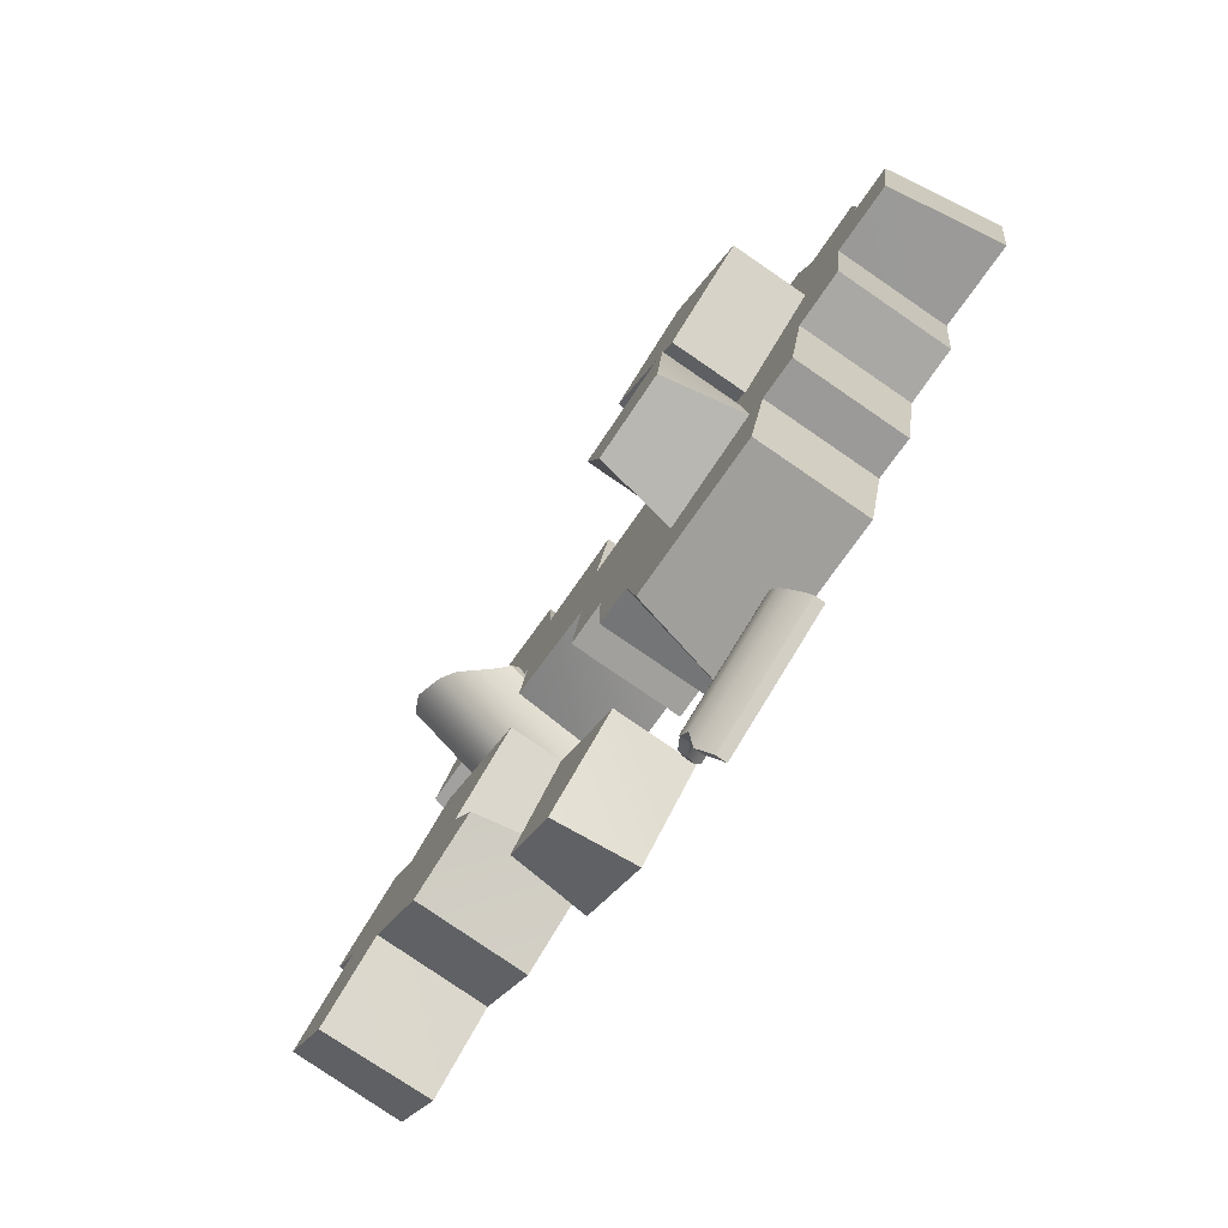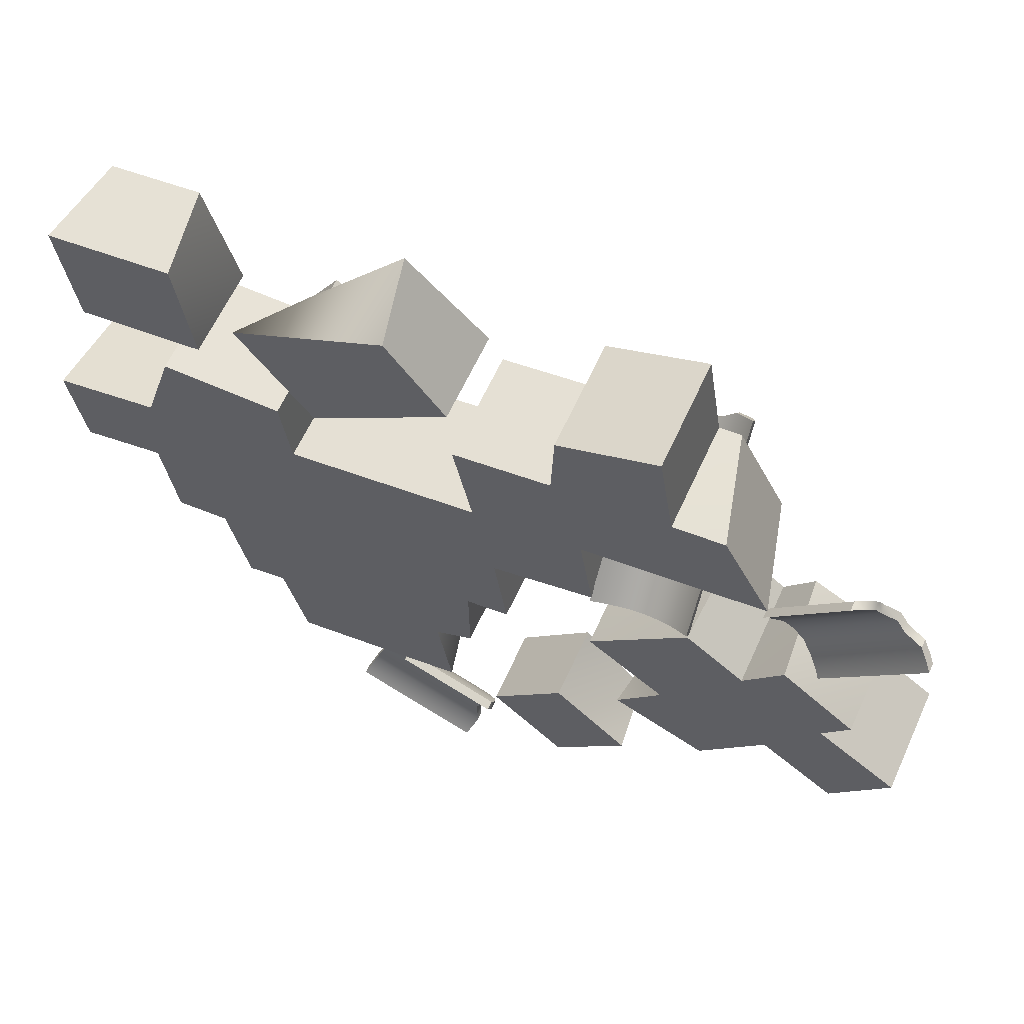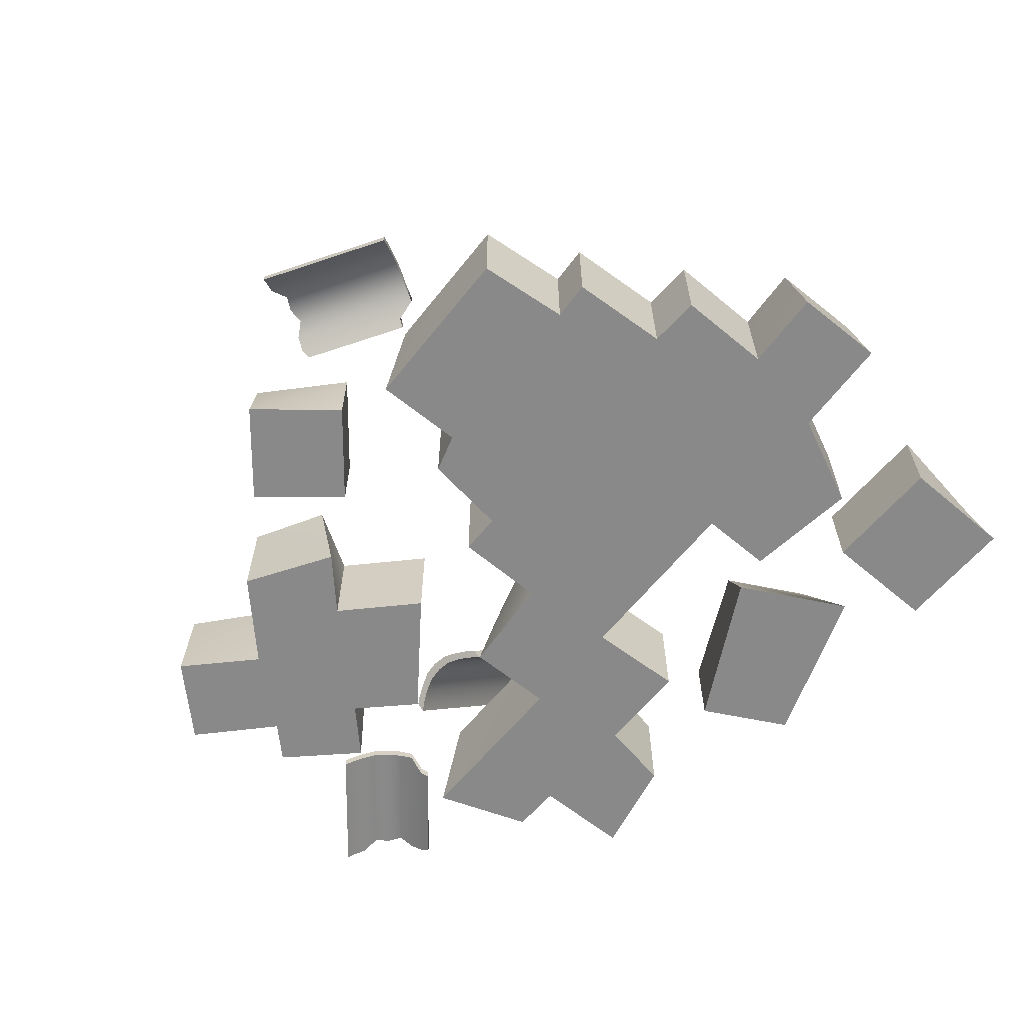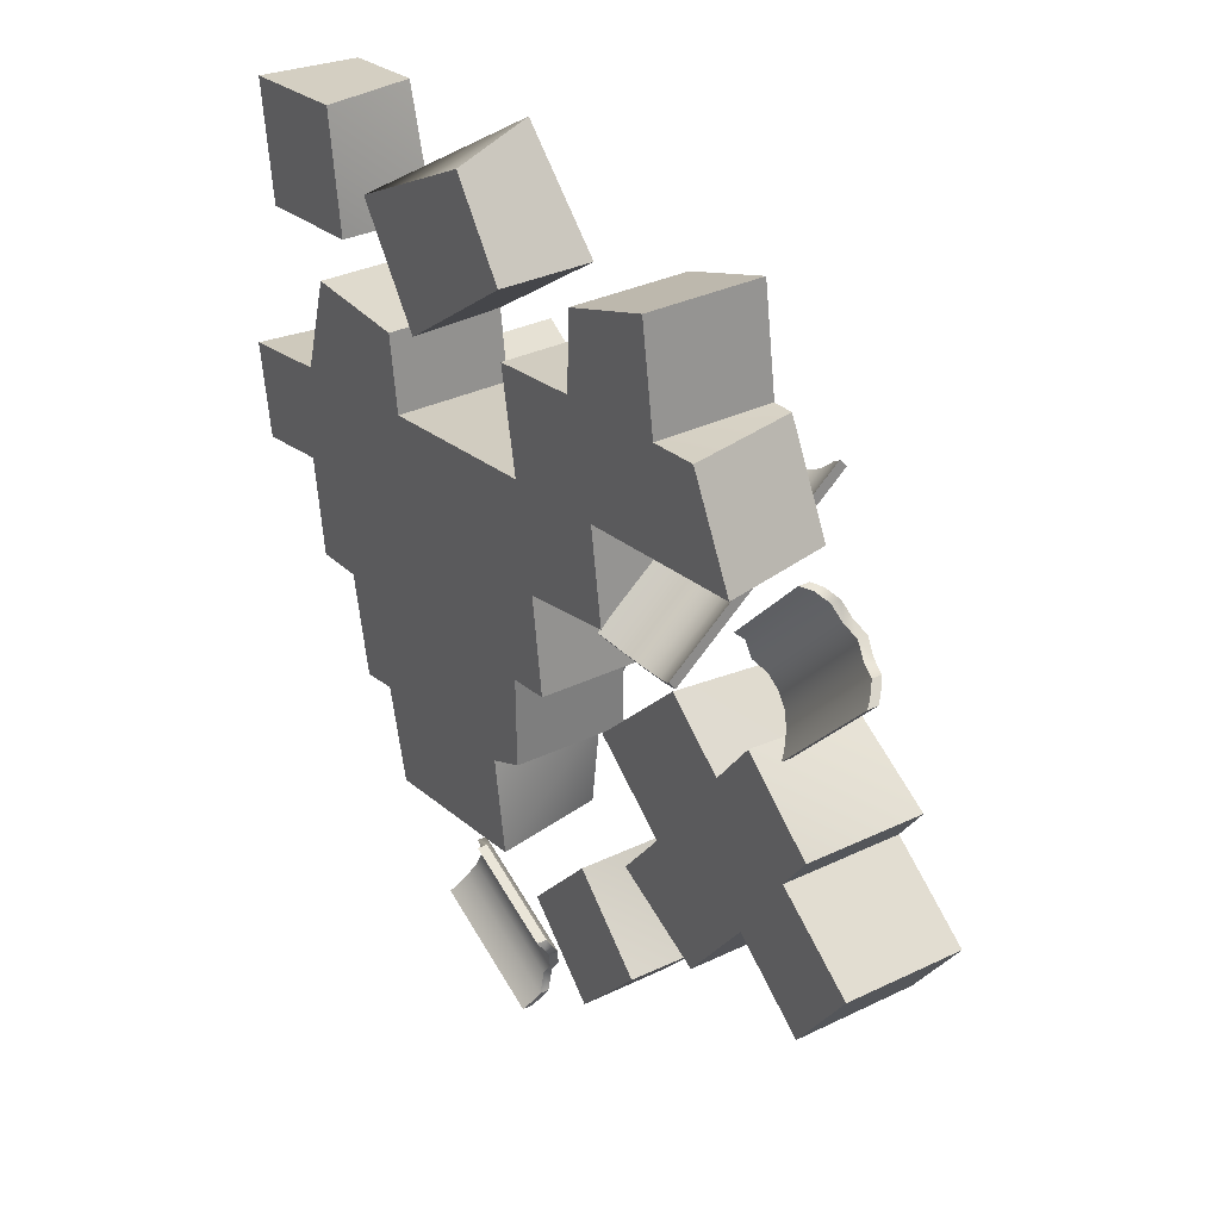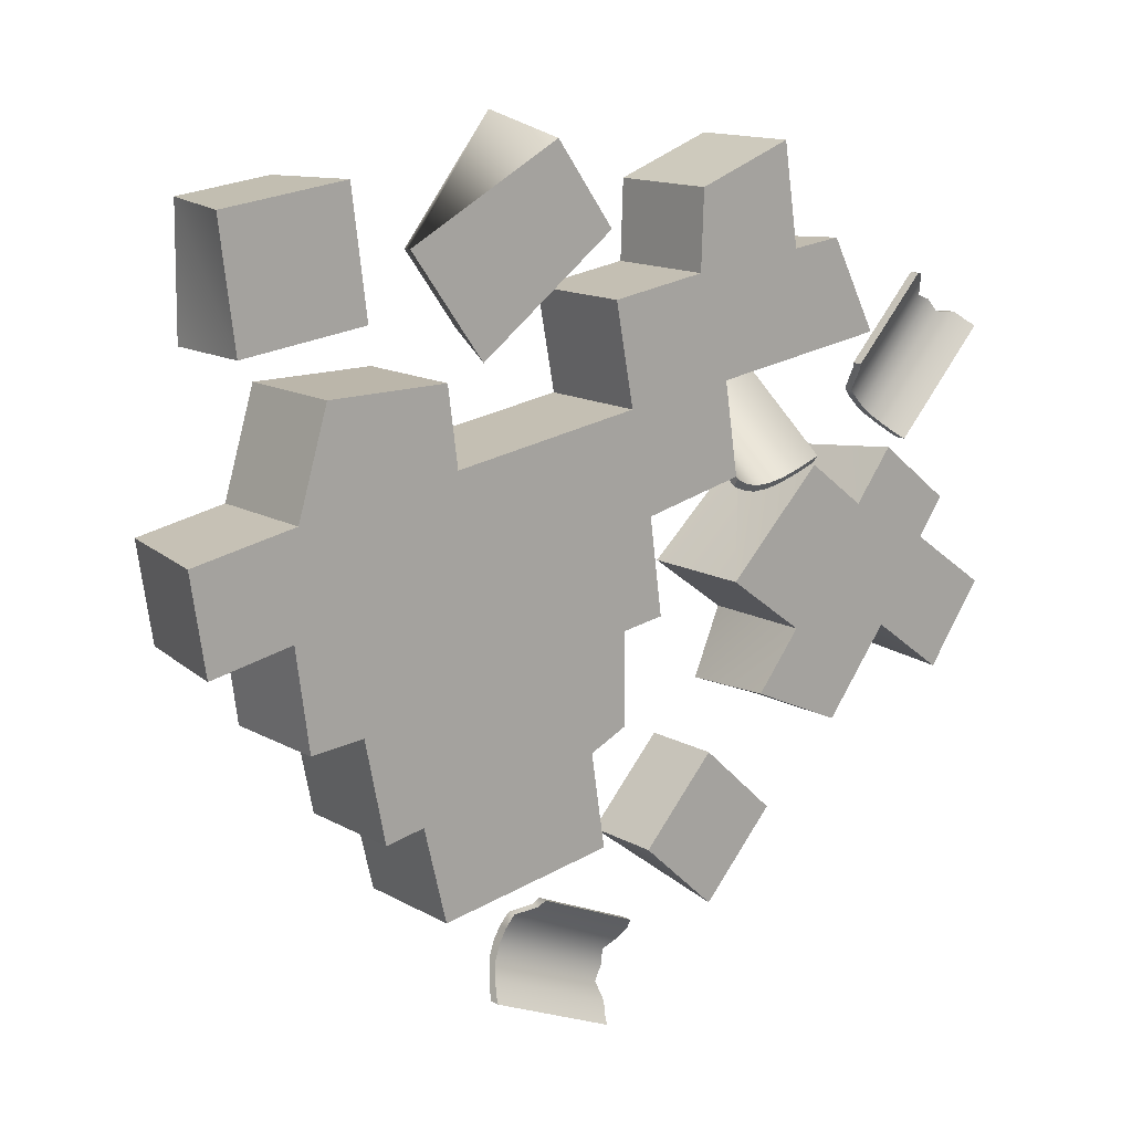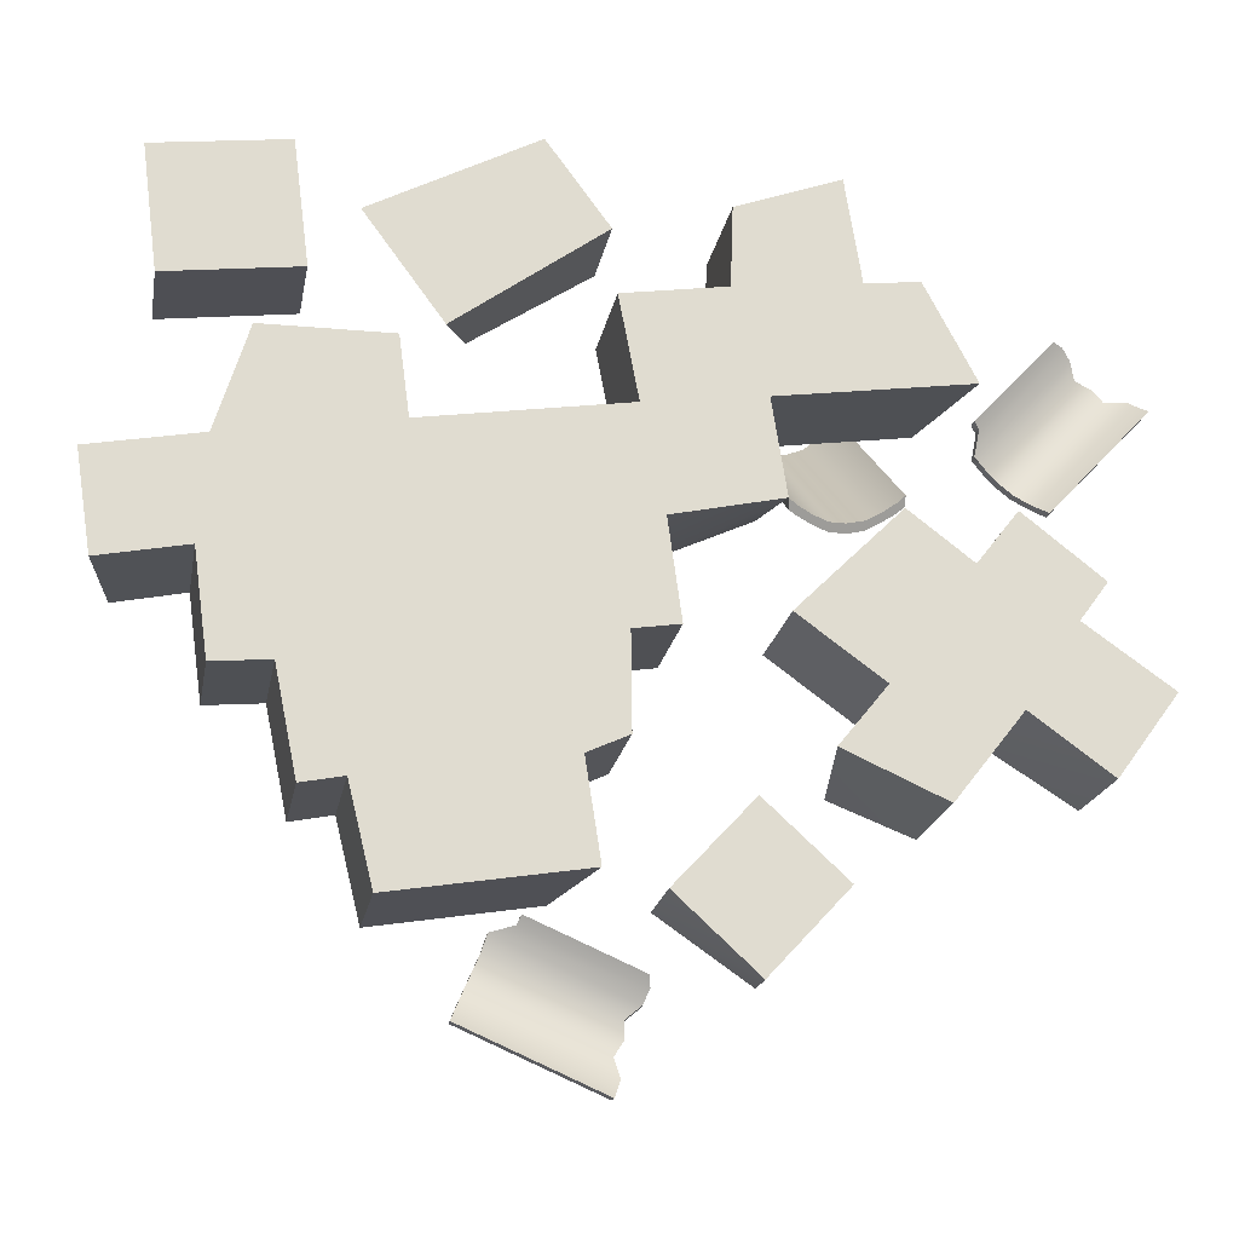
<metadata>
{"format":"obj","ext":"obj","renderer":"f3d","projection":"perspective","resolution":1024,"background":"white","views":[{"elev":-79.9,"azim":-124.4,"up":"+Z"},{"elev":62.3,"azim":24.5,"up":"+Z"},{"elev":-63.1,"azim":-137.8,"up":"+Y"},{"elev":33.0,"azim":56.4,"up":"+Z"},{"elev":13.9,"azim":-39.0,"up":"+Z"},{"elev":-20.2,"azim":-10.1,"up":"+Z"}]}
</metadata>
<code>
v  410.5 18.53 309.7
v  411 18.53 322.6
v  427.7 18.53 328.7
v  430.3 18.53 311.9
v  416 18.53 292.8
v  337.4 18.53 281.2
v  342.6 18.53 298.1
v  362.9 18.53 298.2
v  364.6 18.53 285.4
v  336.3 18.53 264.6
v  325.1 18.53 262.3
v  322.7 18.53 278.3
v  400.9 18.53 273.5
v  434.1 18.53 312.2
v  442.2 18.53 296.5
v  397.2 18.53 290.4
v  394 18.53 307.2
v  417.8 18.53 281.3
v  403.1 18.53 257.5
v  395.8 18.53 256.3
v  396 18.53 241.2
v  389.5 18.53 238.1
v  387.4 18.53 221.7
v  361.7 18.53 217.5
v  357.8 18.53 233.2
v  351.1 18.53 231.9
v  347.6 18.53 248.9
v  338.5 18.53 248
v  410.5 -0.2748 309.7
v  430.3 -0.2748 311.9
v  427.7 -0.2748 328.7
v  411 -0.2748 322.6
v  416 -0.2748 292.8
v  337.4 -0.2748 281.2
v  364.6 -0.2748 285.4
v  362.9 -0.2748 298.2
v  342.6 -0.2748 298.1
v  336.3 -0.2748 264.6
v  319.9 -0.2748 277.9
v  322.3 -0.2748 261.9
v  400.9 -0.2748 273.5
v  447.2 -0.2748 297.3
v  439 -0.2748 313
v  397.2 -0.2748 290.4
v  394 -0.2748 307.2
v  418.4 -0.2748 277.4
v  395.8 -0.2748 256.3
v  403.1 -0.2748 257.5
v  389.5 -0.2748 238.1
v  396 -0.2748 241.2
v  357.8 -0.2748 233.2
v  361.7 -0.2748 217.5
v  391.9 -0.2748 222.4
v  347.6 -0.2748 248.9
v  351.1 -0.2748 231.9
v  338.5 -0.2748 248
v  344.1 17.79 267.6
v  359.8 17.79 258
v  373 17.79 279.7
v  357.3 17.79 289.3
v  344.1 31 267.6
v  357.3 31 289.3
v  373 31 279.7
v  359.8 31 258
v  357 -0 317.5
v  369.5 -0 300.3
v  393.2 -0 317.6
v  383.2 -0 331.3
v  380.7 13.06 334.8
v  393.2 15.26 317.6
v  373.8 12.18 303.4
v  357 0 317.5
v  364.7 12.18 315.8
v  328.7 -0 304.9
v  349.8 -0 307.6
v  347.2 -0 327.6
v  326.1 -0 325
v  328.7 15.26 304.9
v  328.9 15.26 325.3
v  344.5 15.26 327.3
v  349.8 15.26 307.6
v  379.8 18.46 252.4
v  361.4 18.46 253.1
v  360.7 18.46 235.6
v  379.1 18.46 234.9
v  379.8 31.67 252.4
v  376.6 31.67 235
v  363.1 31.67 235.5
v  361.4 31.67 253.1
v  413.4 -0.3342 233.5
v  400.9 -0.3342 219.9
v  413.8 -0.3342 208.1
v  426.3 -0.3342 221.6
v  413.4 12.88 233.5
v  424.6 12.88 219.8
v  415.5 12.88 209.9
v  400.9 12.88 219.9
v  419.9 0.9026 275.1
v  418.5 0.285 275.7
v  417 20.9 292.9
v  418.4 22.22 292.8
v  422.1 1.71 274.3
v  420.5 24.6 293.3
v  424.7 2.462 273.6
v  423 27.31 294.3
v  427.3 2.649 273.6
v  425.5 28.8 295.4
v  429.9 2.41 274.2
v  428.1 29.47 296.6
v  432.3 1.611 275.3
v  430.4 29.86 298.8
v  434.4 0.7617 276.5
v  432.4 29.02 300
v  435.4 0.1607 277.3
v  433.4 28.41 300.8
v  430.2 28.91 299.9
v  432.2 0.6539 276.5
v  434.2 -0.2725 277.7
v  432.3 27.98 301.2
v  435.3 -0.9346 278.6
v  433.3 27.32 302.1
v  419.8 -0.1316 276.4
v  418.3 -0.8101 277
v  416.9 19.8 294.2
v  422 0.7533 275.5
v  424.6 1.484 274.8
v  427.2 1.657 274.8
v  429.8 1.433 275.3
v  418.3 21.21 294.1
v  420.4 23.59 294.4
v  422.8 26.3 295.4
v  425.3 27.79 296.5
v  427.9 28.5 297.8
v  380.9 3.728 214.6
v  381.4 2.743 215.8
v  398.5 2.743 208.5
v  398.8 3.728 206.9
v  377.3 5.022 213.8
v  398.1 5.022 204.8
v  376.6 6.234 211.4
v  395.9 6.234 203.1
v  375.6 6.566 209
v  395.8 6.566 200.3
v  374.5 6.234 206.6
v  394.3 6.234 198
v  373.5 5.022 204.3
v  395.1 5.022 195
v  372.7 3.728 202.3
v  394.3 3.728 193
v  372.2 2.806 201.3
v  393.8 2.806 191.9
v  395.1 3.527 195
v  373.5 3.527 204.3
v  372.7 2.112 202.3
v  394.3 2.112 193
v  372.2 1.095 201.3
v  393.8 1.095 191.9
v  380.9 2.112 214.6
v  381.4 1.032 215.9
v  398.5 1.032 208.5
v  377.3 3.527 213.8
v  376.6 4.707 211.4
v  375.6 5.017 209
v  374.5 4.707 206.6
v  398.8 2.112 206.9
v  398 3.527 204.9
v  395.8 4.707 203.1
v  395.8 5.017 200.3
v  394.3 4.707 198
v  447.5 3.728 291
v  446.6 2.743 291.9
v  459.2 2.743 305.5
v  460.8 3.728 305.3
v  447.1 5.022 287.4
v  462.5 5.022 304
v  449.1 6.234 285.9
v  463.4 6.234 301.3
v  451 6.566 284.1
v  466 6.566 300.3
v  453 6.234 282.3
v  467.7 6.234 298.1
v  454.8 5.022 280.6
v  470.8 5.022 297.9
v  456.4 3.728 279.1
v  472.4 3.728 296.4
v  457.2 2.806 278.4
v  473.2 2.806 295.6
v  470.8 3.527 297.9
v  454.8 3.527 280.6
v  456.4 2.112 279.1
v  472.4 2.112 296.4
v  457.2 1.095 278.4
v  473.2 1.095 295.6
v  447.5 2.112 291
v  446.5 1.032 291.9
v  459.2 1.032 305.5
v  447.1 3.527 287.4
v  449.1 4.707 285.9
v  451 5.017 284.1
v  453 4.707 282.3
v  460.8 2.112 305.3
v  462.5 3.527 303.9
v  463.4 4.707 301.3
v  466 5.017 300.3
v  467.7 4.707 298.1
v  436.3 18.53 276.3
v  445.5 18.53 269.2
v  432.2 18.53 250.5
v  418.7 18.53 260.4
v  451.7 18.53 247.9
v  440.7 18.53 233.8
v  427.2 18.53 239
v  460.3 18.53 261.6
v  474.2 18.53 251.8
v  465.1 18.53 239.4
v  450.6 18.53 275.7
v  464.8 18.53 267.8
v  435.3 -0.2748 277
v  418.7 -0.2748 260.4
v  432.2 -0.2748 250.5
v  445.5 -0.2748 269.2
v  451.7 -0.2748 247.9
v  424.5 -0.2748 241
v  440.7 -0.2748 233.8
v  460.3 -0.2748 261.6
v  464.5 -0.2748 238.5
v  474.2 -0.2748 251.8
v  464.8 -0.2748 267.8
v  452.1 -0.2748 277.8
v  436.3 18.53 276.3
g Rubble_02
f 1 2 3 4
f 4 5 1
f 6 7 8 9
f 10 11 12 6
f 9 13 10 6
f 4 14 15 5
f 16 17 1 5
f 5 18 13 16
f 13 19 20
f 20 21 22
f 22 23 24 25
f 25 26 27
f 27 28 10
f 22 25 27 20
f 27 10 13 20
f 9 16 13
f 29 30 31 32
f 30 29 33
f 34 35 36 37
f 38 34 39 40
f 35 34 38 41
f 30 33 42 43
f 44 33 29 45
f 33 44 41 46
f 41 47 48
f 47 49 50
f 49 51 52 53
f 51 54 55
f 54 38 56
f 49 47 54 51
f 54 47 41 38
f 35 41 44
f 15 14 43
f 14 4 30 43
f 4 3 31 30
f 3 2 32 31
f 2 1 29 32
f 1 17 45 29
f 17 16 44 45
f 16 9 35 44
f 9 8 36 35
f 8 7 37 36
f 7 6 34 37
f 6 12 39 34
f 11 40 39
f 11 10 38 40
f 10 28 56 38
f 28 27 54 56
f 27 26 55 54
f 26 25 51 55
f 25 24 52 51
f 24 23 53 52
f 23 22 53
f 22 21 50 49
f 21 20 47 50
f 20 19 48 47
f 19 13 41 48
f 13 18 46
f 18 5 33 46
f 5 15 42 33
f 22 49 53
f 43 42 15
f 39 12 11
f 46 41 13
f 57 58 59 60
f 61 62 63 64
f 57 60 62 61
f 60 59 63 62
f 59 58 64 63
f 58 57 61 64
f 65 66 67 68
f 69 70 71
f 65 68 69 72
f 68 67 70 69
f 67 66 71 70
f 72 71 66 65
f 69 73 72
f 72 73 71
f 71 73 69
f 74 75 76 77
f 78 79 80 81
f 74 77 79 78
f 77 76 80 79
f 76 75 81 80
f 75 74 78 81
f 82 83 84 85
f 86 87 88 89
f 82 85 87 86
f 85 84 88 87
f 84 83 89 88
f 83 82 86 89
f 90 91 92 93
f 94 95 96 97
f 90 93 95 94
f 93 92 96 95
f 92 91 97 96
f 91 90 94 97
f 98 99 100 101
f 102 98 101 103
f 104 102 103 105
f 106 104 105 107
f 108 106 107 109
f 110 108 109 111
f 112 110 111 113
f 114 112 113 115
f 116 117 118 119
f 119 118 120 121
f 122 123 99 98
f 99 123 124 100
f 125 122 98 102
f 126 125 102 104
f 127 126 104 106
f 128 127 106 108
f 117 128 108 110
f 116 119 113 111
f 118 117 110 112
f 119 121 115 113
f 120 118 112 114
f 124 123 122 129
f 129 122 125 130
f 130 125 126 131
f 131 126 127 132
f 132 127 128 133
f 133 128 117 116
f 133 116 111 109
f 132 133 109 107
f 132 107 105 131
f 131 105 103 130
f 130 103 101 129
f 129 101 100 124
f 120 114 115 121
f 134 135 136 137
f 138 134 137 139
f 140 138 139 141
f 142 140 141 143
f 144 142 143 145
f 146 144 145 147
f 148 146 147 149
f 150 148 149 151
f 152 153 154 155
f 155 154 156 157
f 158 159 135 134
f 135 159 160 136
f 161 158 134 138
f 162 161 138 140
f 163 162 140 142
f 164 163 142 144
f 153 164 144 146
f 152 155 149 147
f 154 153 146 148
f 155 157 151 149
f 156 154 148 150
f 160 159 158 165
f 165 158 161 166
f 166 161 162 167
f 167 162 163 168
f 168 163 164 169
f 169 164 153 152
f 169 152 147 145
f 168 169 145 143
f 168 143 141 167
f 167 141 139 166
f 166 139 137 165
f 165 137 136 160
f 156 150 151 157
f 170 171 172 173
f 174 170 173 175
f 176 174 175 177
f 178 176 177 179
f 180 178 179 181
f 182 180 181 183
f 184 182 183 185
f 186 184 185 187
f 188 189 190 191
f 191 190 192 193
f 194 195 171 170
f 171 195 196 172
f 197 194 170 174
f 198 197 174 176
f 199 198 176 178
f 200 199 178 180
f 189 200 180 182
f 188 191 185 183
f 190 189 182 184
f 191 193 187 185
f 192 190 184 186
f 196 195 194 201
f 201 194 197 202
f 202 197 198 203
f 203 198 199 204
f 204 199 200 205
f 205 200 189 188
f 205 188 183 181
f 204 205 181 179
f 204 179 177 203
f 203 177 175 202
f 202 175 173 201
f 201 173 172 196
f 192 186 187 193
f 206 207 208 209
f 210 211 212 208
f 213 214 215 210
f 207 216 217 213
f 213 210 208 207
f 218 219 220 221
f 222 220 223 224
f 225 222 226 227
f 221 225 228 229
f 225 221 220 222
f 215 214 227 226
f 214 213 225 227
f 213 217 228 225
f 217 216 229
f 216 207 221 229
f 207 206 230 218 221
f 206 209 219 230
f 209 208 220 219
f 208 212 220
f 211 224 223
f 211 210 222 224
f 210 215 226 222
f 223 212 211
f 212 223 220
f 229 228 217
f 219 218 230

</code>
